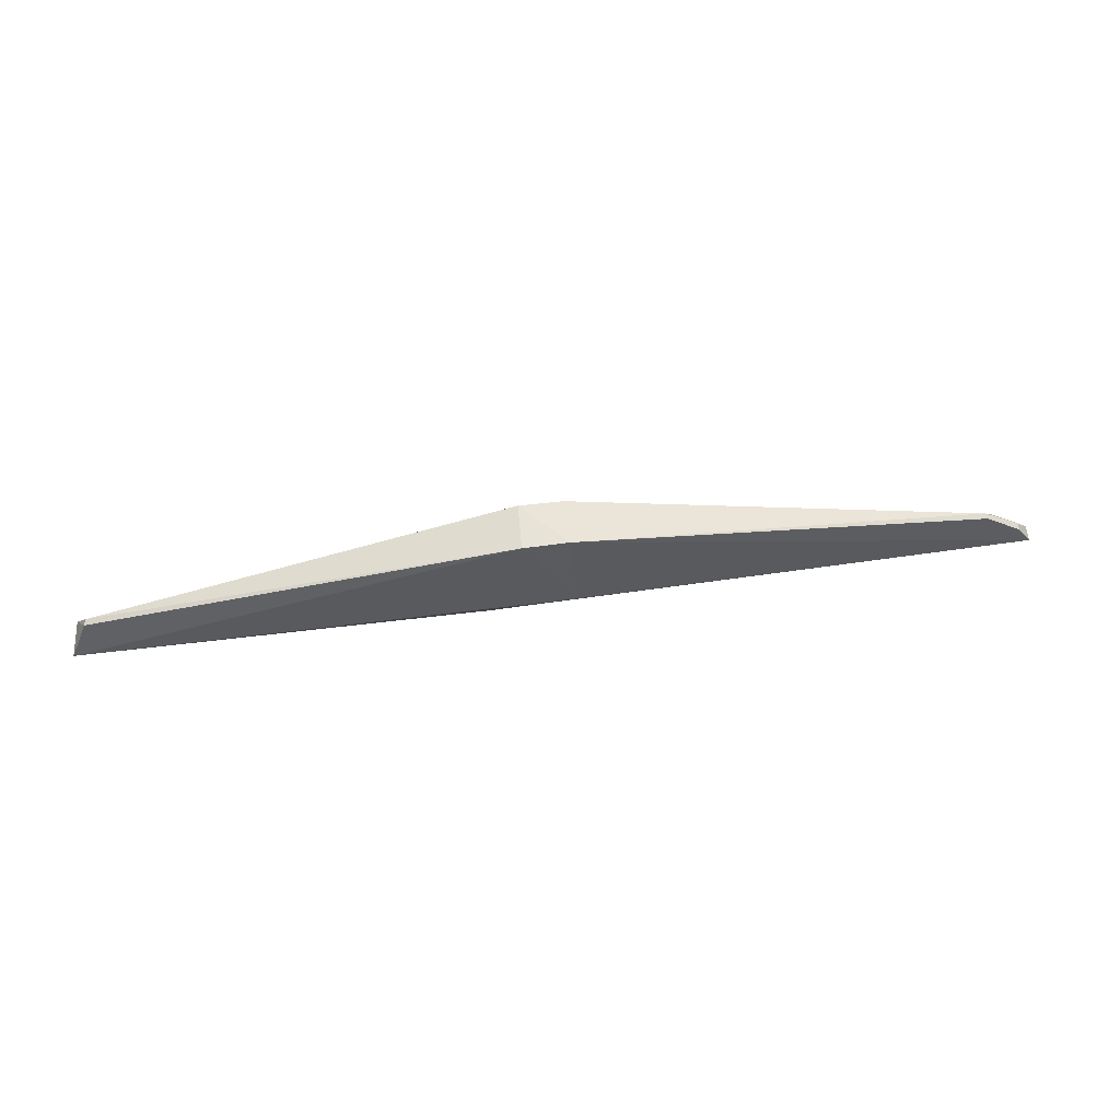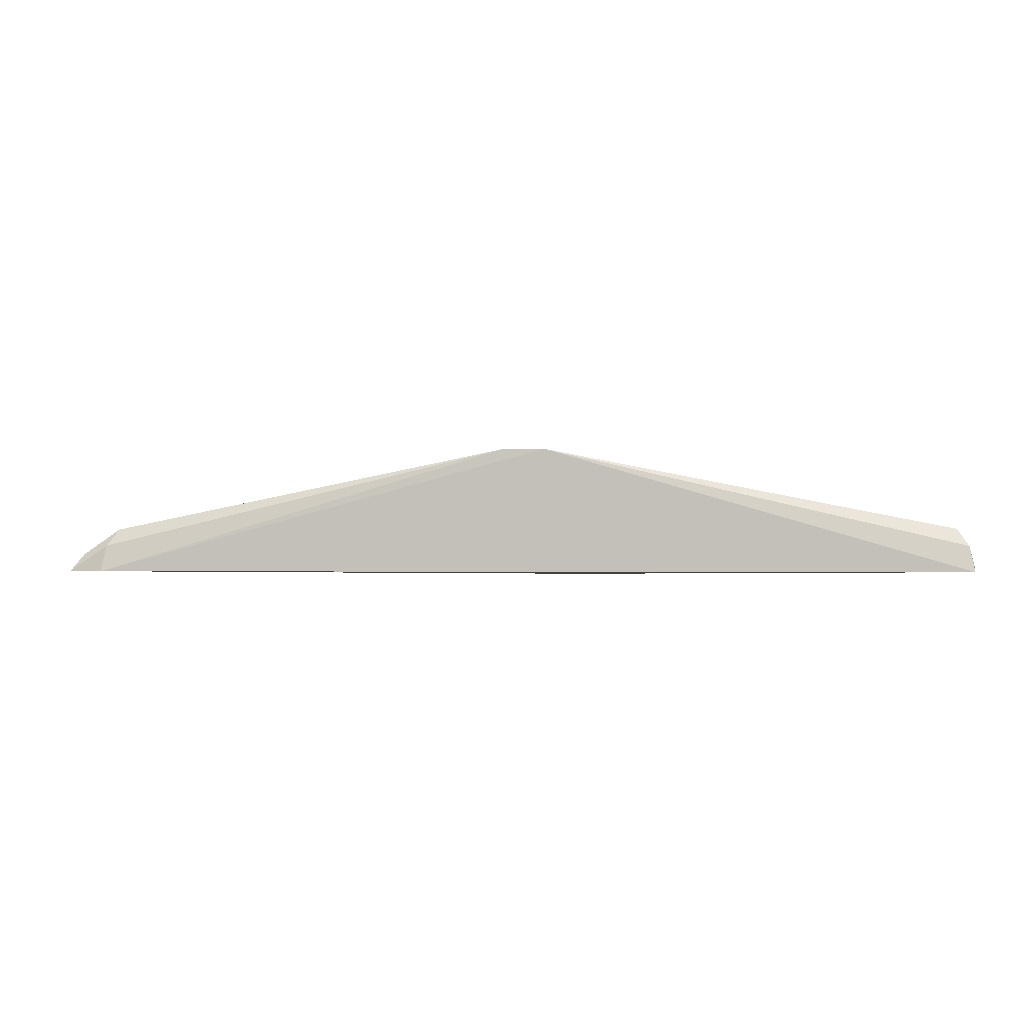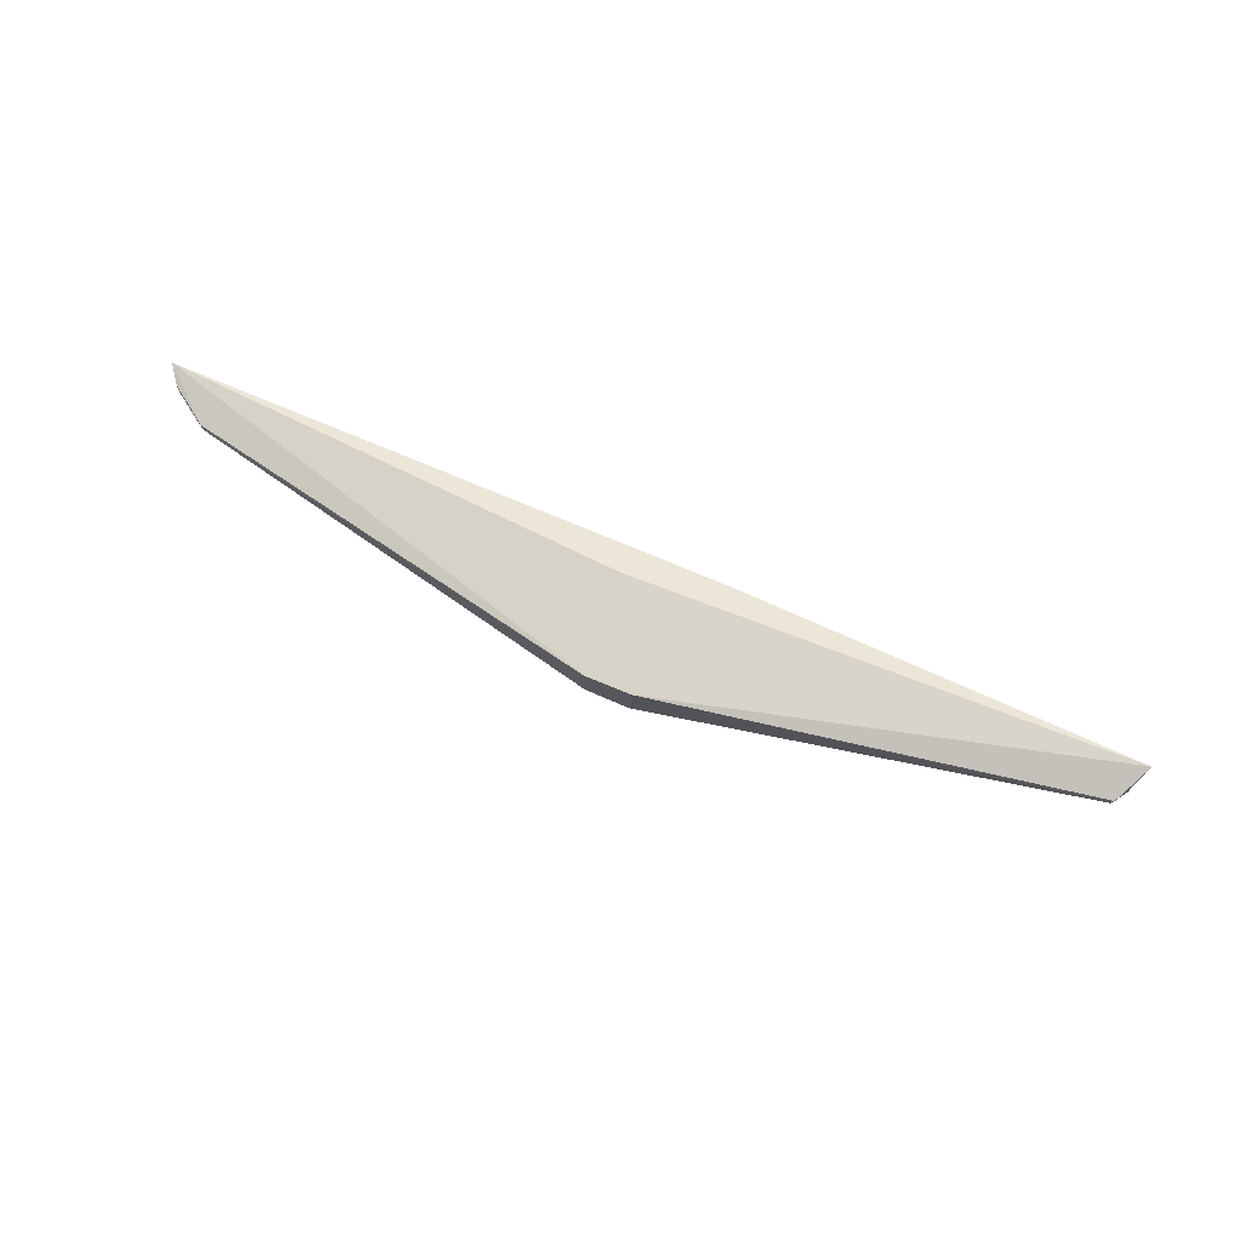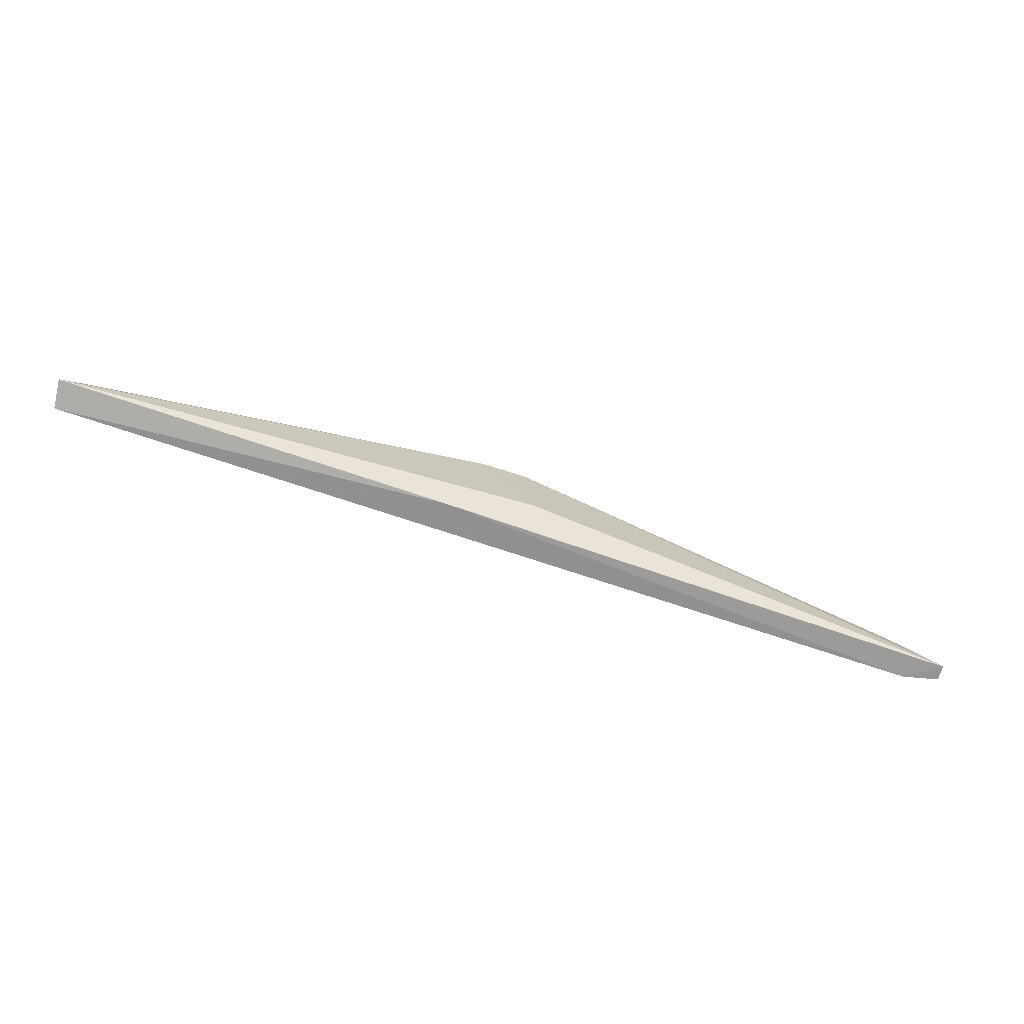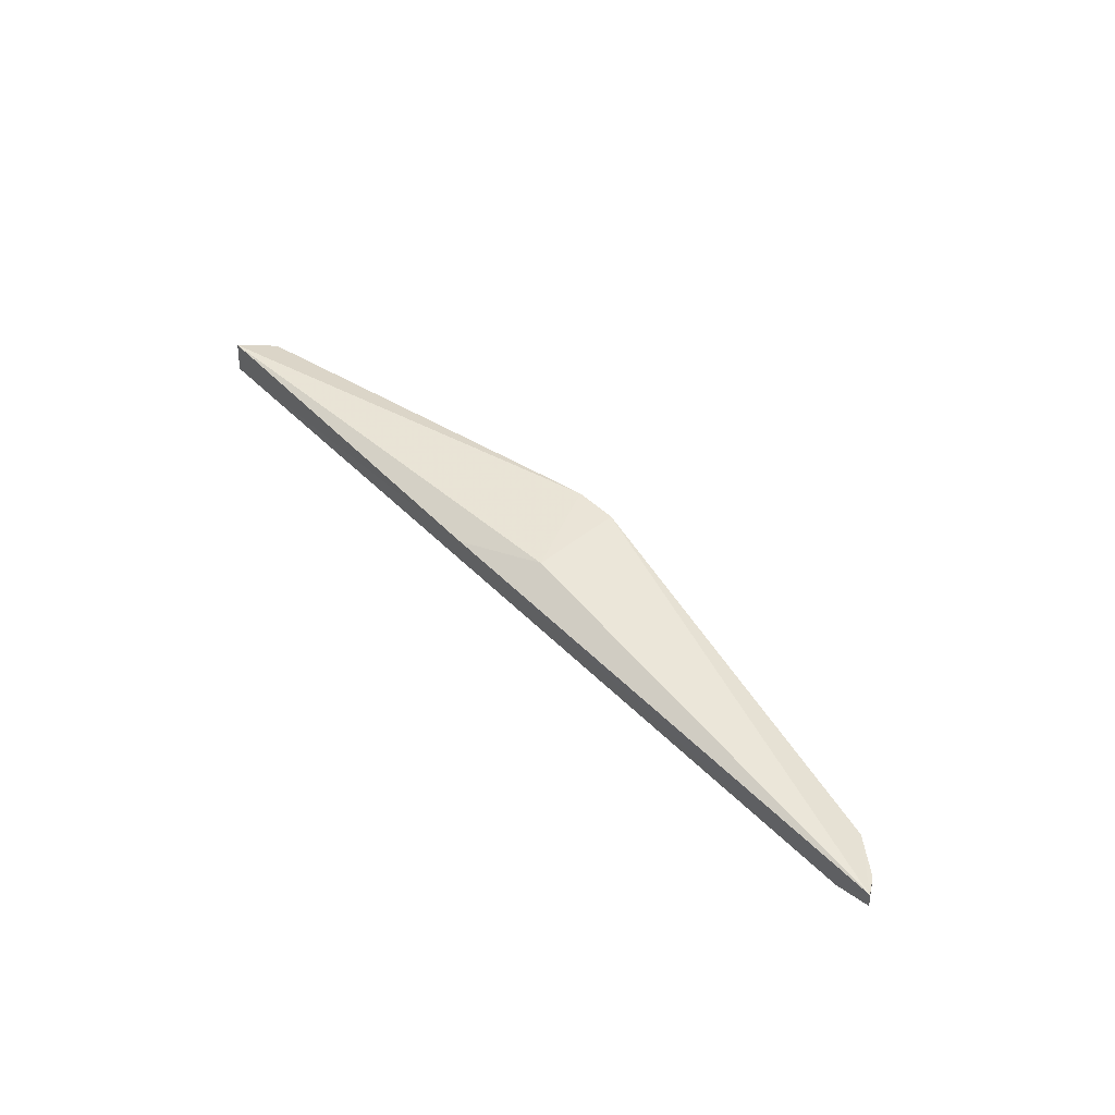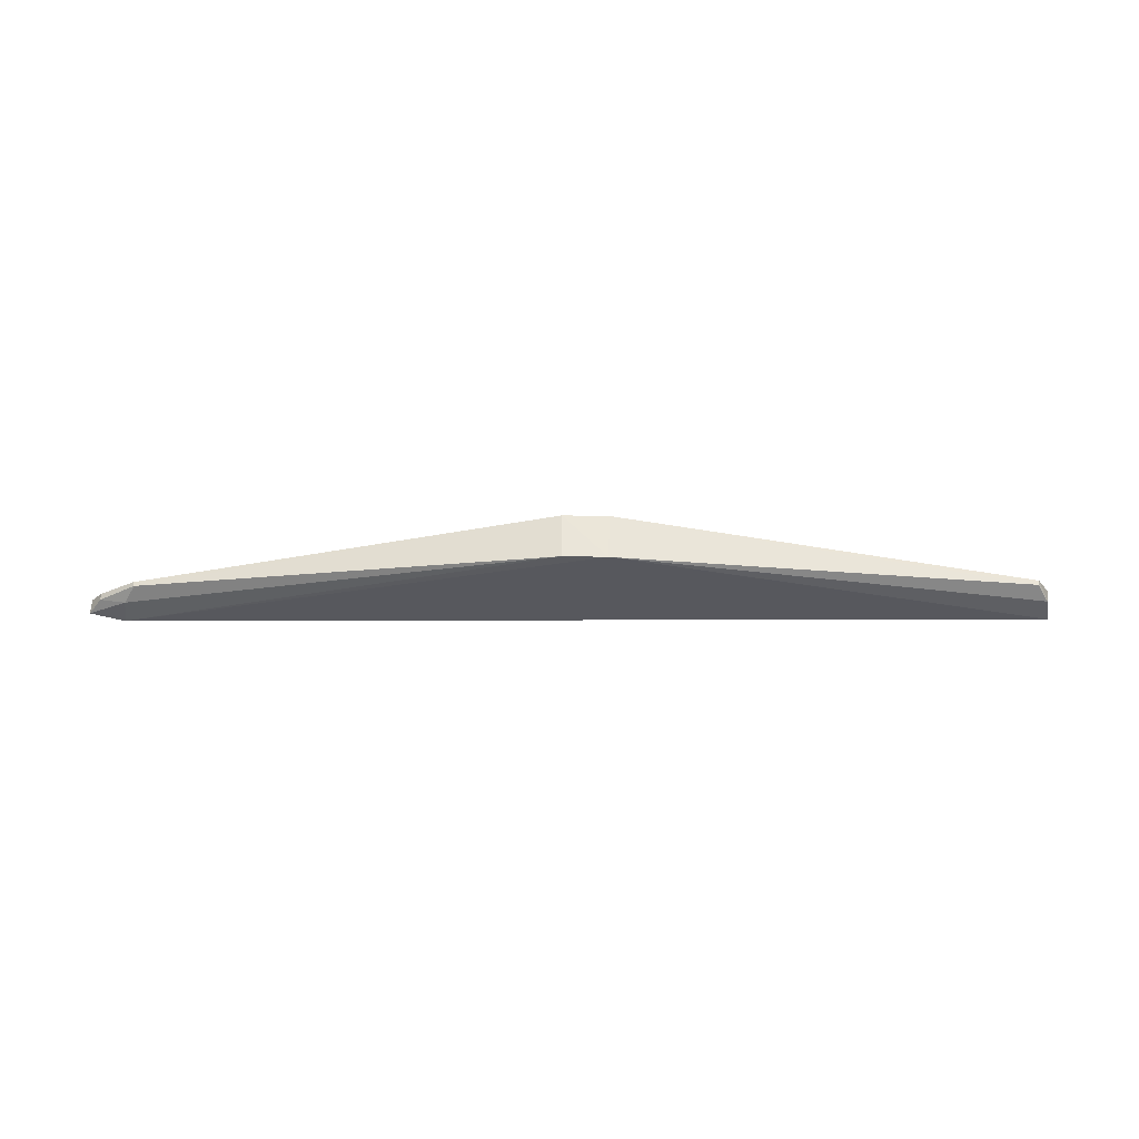
<metadata>
{"format":"obj","ext":"obj","renderer":"f3d","projection":"perspective","resolution":1024,"background":"white","views":[{"elev":58.7,"azim":172.2,"up":"+Z"},{"elev":-1.4,"azim":6.8,"up":"+Z"},{"elev":74.0,"azim":23.3,"up":"+Y"},{"elev":-70.2,"azim":161.3,"up":"+Z"},{"elev":45.0,"azim":-130.5,"up":"+Y"},{"elev":-31.0,"azim":0.2,"up":"+Y"}]}
</metadata>
<code>
v 0.1881 0.005127 0.4451
v 0.1895 0.01713 0.4466
v -0.009138 0.00356 0.4975
v -0.2019 0.01494 0.4451
v 0.02358 0.01743 0.4441
v -0.1873 0.005039 0.4451
v 0.1814 0.01071 0.4631
v -0.009181 0.02235 0.4972
v 0.008613 0.003235 0.4975
v -0.1808 0.01074 0.4635
v 0.186 0.007172 0.456
v -0.01232 0.02411 0.4569
v 0.009491 0.02222 0.4968
v -0.1854 0.00719 0.4563
v -0.1815 0.01295 0.4628
v 0.182 0.01311 0.4625
v -0.1967 0.01073 0.4526
v -0.2022 0.008482 0.4454
v -0.1966 0.01362 0.4523
f 5 2 1
f 6 5 1
f 6 4 5
f 9 6 1
f 9 3 6
f 9 8 3
f 10 3 8
f 11 1 2
f 11 9 1
f 11 7 9
f 12 2 5
f 12 5 4
f 12 4 8
f 13 12 8
f 13 2 12
f 13 9 7
f 13 8 9
f 14 6 3
f 14 3 10
f 15 10 8
f 15 8 4
f 16 11 2
f 16 7 11
f 16 13 7
f 16 2 13
f 17 14 10
f 17 10 15
f 18 17 4
f 18 4 6
f 18 6 14
f 18 14 17
f 19 17 15
f 19 15 4
f 19 4 17

</code>
